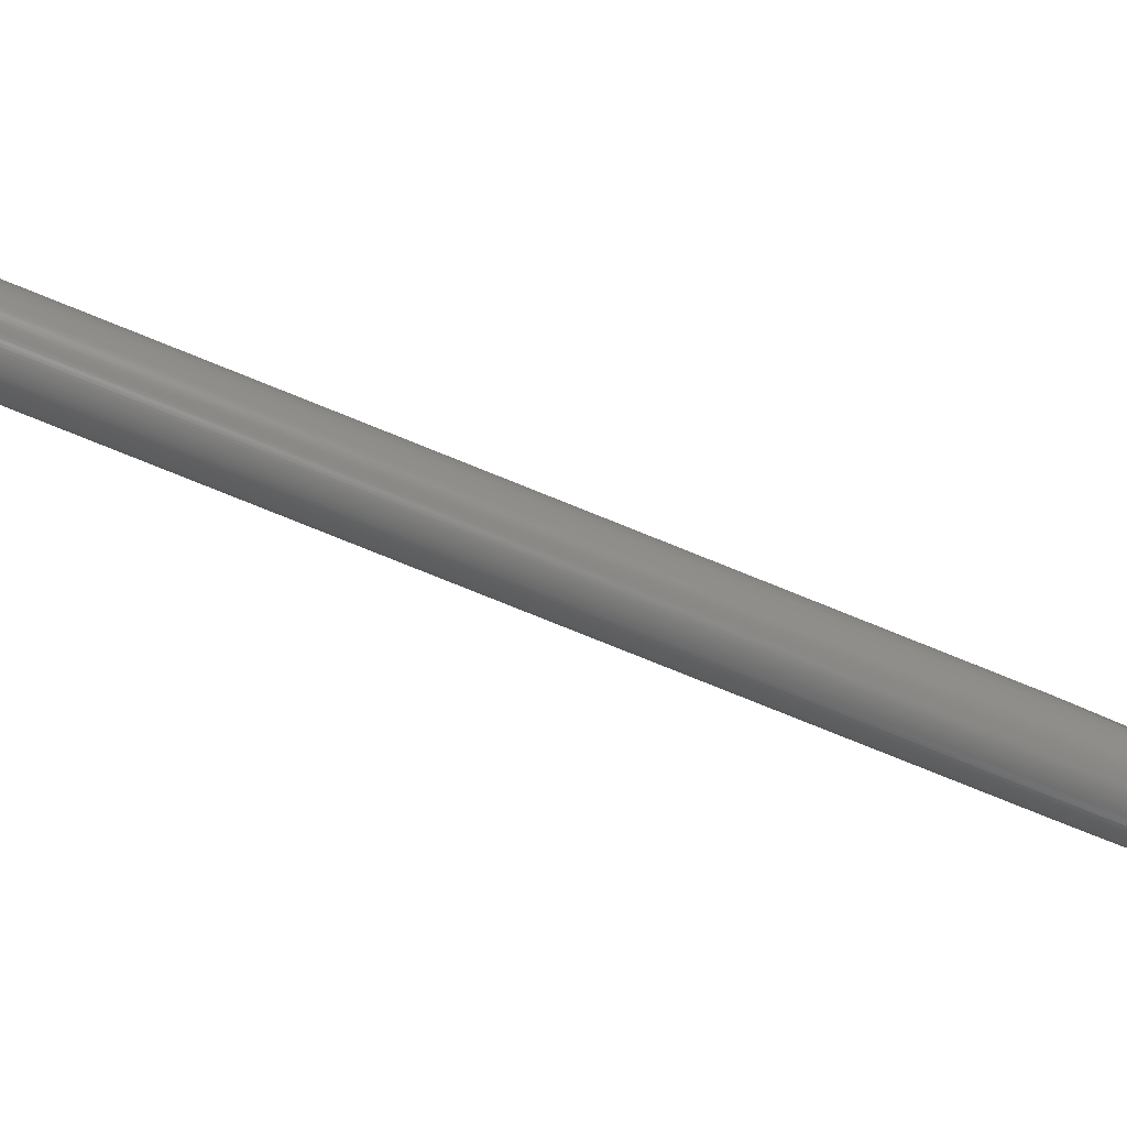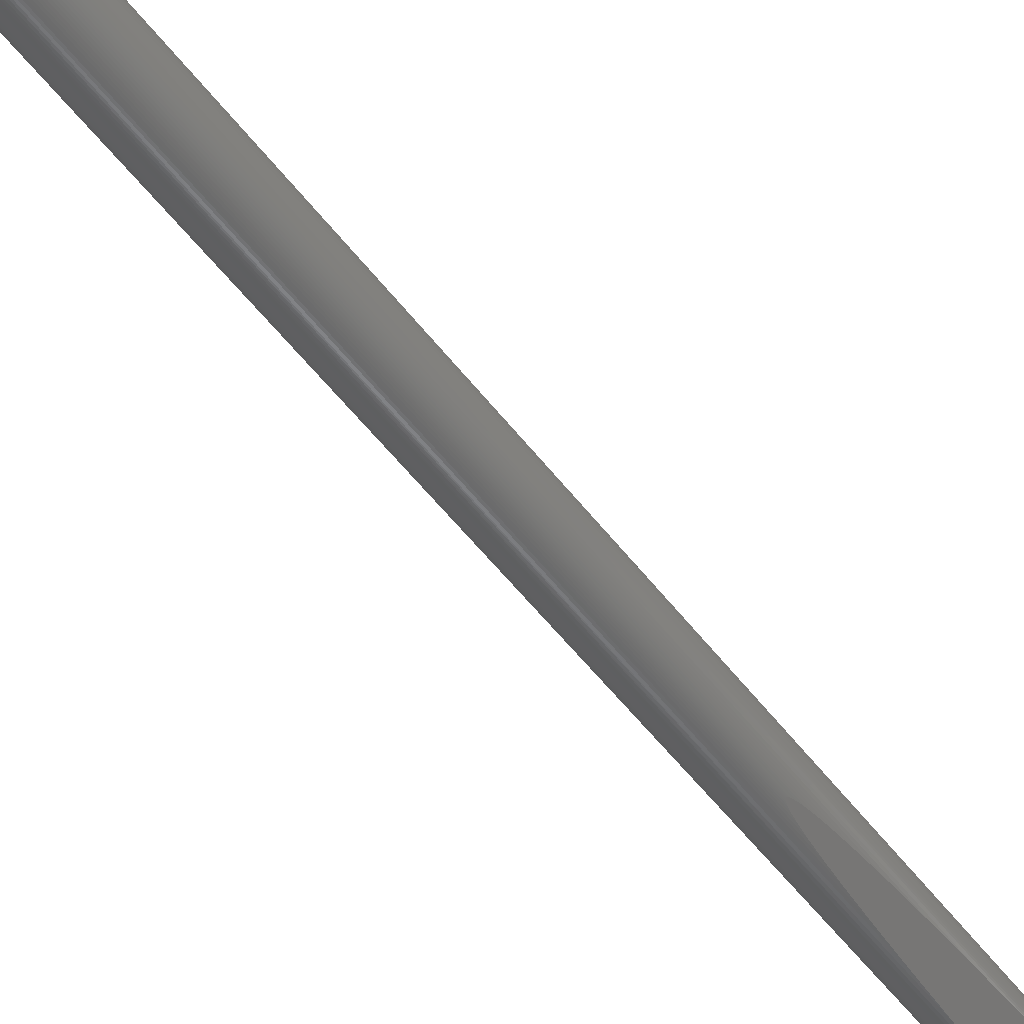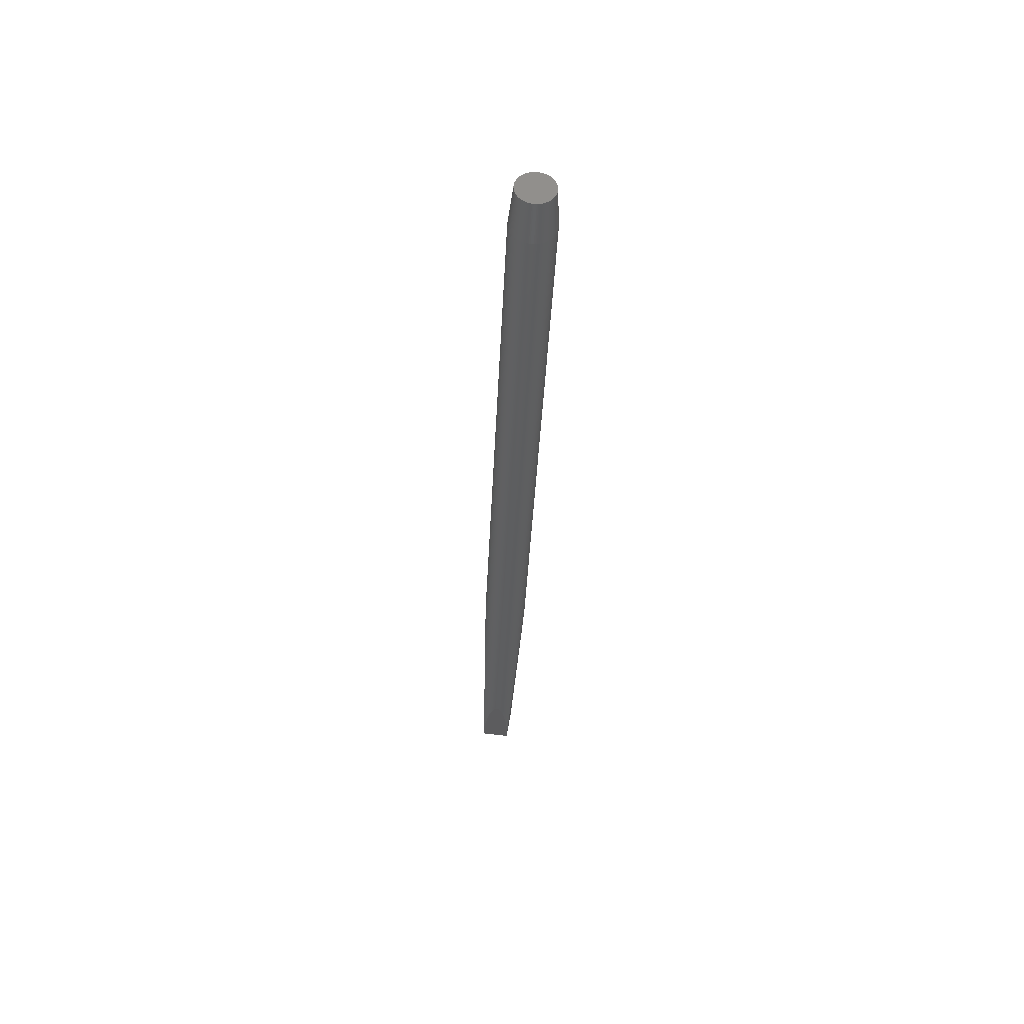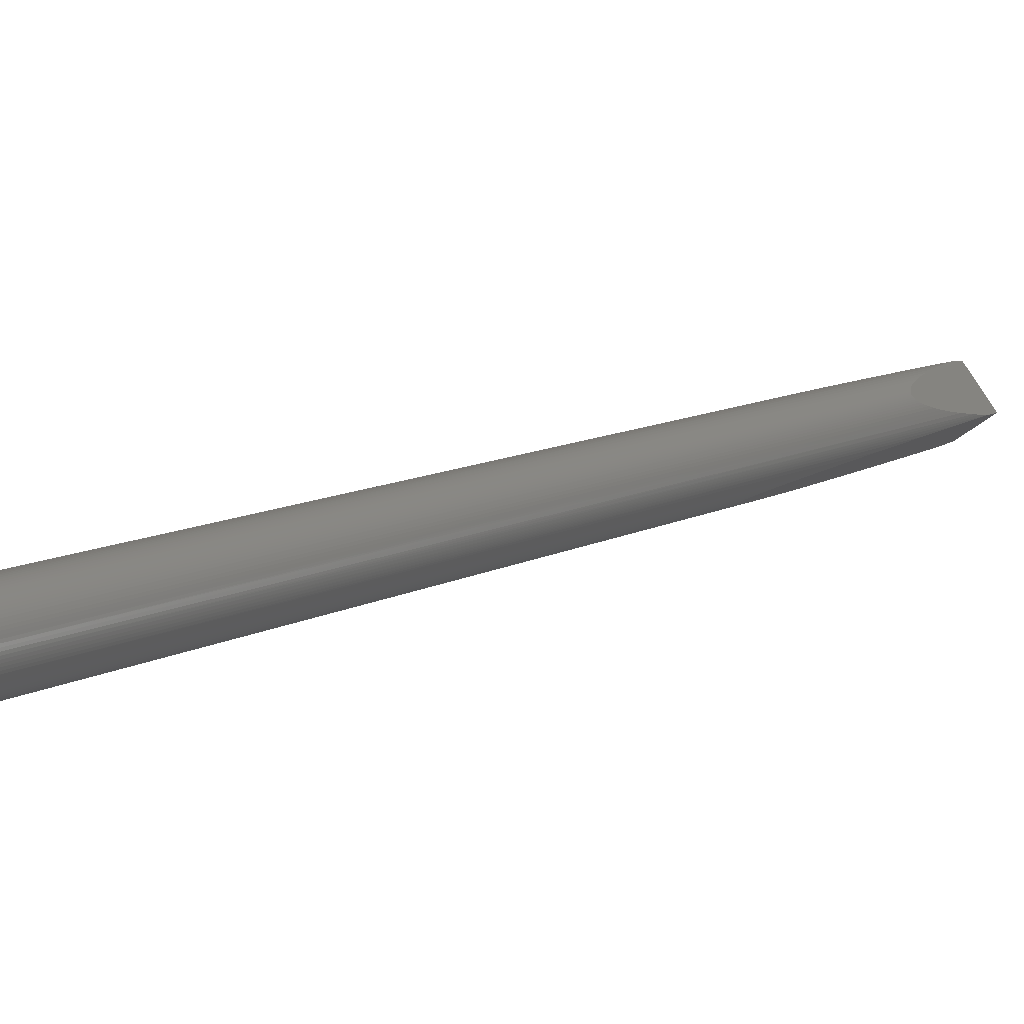
<metadata>
{"format":"stl","ext":"stl","renderer":"f3d","projection":"perspective","resolution":1024,"background":"white","views":[{"elev":53.5,"azim":119.8,"up":"+Y"},{"elev":-31.3,"azim":52.1,"up":"+Y"},{"elev":76.8,"azim":-34.8,"up":"+Z"},{"elev":26.3,"azim":44.9,"up":"+Y"}]}
</metadata>
<code>
# stl→obj: 320 verts, 636 faces
v 414 476.9 2764
v 183.8 213.7 1891
v 184.5 213.4 1892
v 182.8 214 1890
v 412.9 478.1 2764
v 415.1 475.7 2764
v 185 213.1 1892
v 185.4 212.9 1892
v 448.5 509 2746
v 449.6 507.9 2746
v 224.3 252 1894
v 223.7 253.2 1894
v 223.4 253.6 1895
v 416.2 474.6 2764
v 185.8 212.6 1892
v 186.2 212.3 1892
v 224 252.7 1894
v 186.4 212 1892
v 186.7 211.7 1892
v 417.5 473.6 2764
v 187.2 211.2 1892
v 187.7 210.4 1891
v 447.3 510.1 2746
v 222.6 254.3 1895
v 222.1 254.7 1895
v 223 254 1895
v 418.8 472.7 2764
v 188.3 209.3 1890
v 420.1 471.8 2764
v 188.8 207.9 1887
v 446.1 511.1 2746
v 221.5 255 1894
v 220.4 255.3 1893
v 421.5 471 2764
v 189.2 206.2 1884
v 189.3 204.1 1879
v 444.8 512.1 2746
v 219 255.5 1892
v 422.9 470.3 2764
v 424.4 469.7 2764
v 189.3 201.5 1872
v 443.5 512.9 2746
v 425.9 469.2 2764
v 188.9 198.3 1864
v 217.2 255.5 1889
v 427.4 468.8 2763
v 188.1 194.7 1853
v 442.1 513.7 2746
v 214.9 255.1 1886
v 428.9 468.4 2763
v 186.7 190.2 1839
v 430.4 468.2 2763
v 440.7 514.4 2746
v 212.1 254.2 1881
v 432 468 2762
v 184.9 185.3 1823
v 439.2 515 2746
v 208.6 252.8 1874
v 433.5 468 2762
v 203.6 204 1884
v 435.1 468 2762
v 437.7 515.5 2747
v 204.4 250.8 1866
v 436.6 468.2 2761
v 220.5 220.9 1939
v 436.2 516 2747
v 199.5 247.9 1855
v 438.1 468.4 2761
v 233.9 234.3 1981
v 434.7 516.3 2747
v 439.6 468.7 2760
v 244.9 245.3 2015
v 433.2 516.6 2747
v 193.8 244.2 1842
v 441 469.2 2760
v 431.6 516.7 2748
v 186.9 239.3 1826
v 442.5 469.7 2759
v 253.8 254.2 2042
v 430.1 516.8 2748
v 428.5 516.7 2749
v 179.6 233.5 1808
v 443.8 470.3 2759
v 260.7 261.1 2062
v 427 516.6 2749
v 193.7 252 1871
v 425.5 516.3 2750
v 424 516 2750
v 206.1 268.1 1927
v 445.2 471 2758
v 266 266.4 2077
v 422.6 515.6 2751
v 215.6 280.5 1971
v 421.1 515.1 2751
v 223.2 290.3 2007
v 446.4 471.7 2757
v 269.9 270.3 2087
v 419.8 514.5 2752
v 418.4 513.8 2752
v 228.9 297.8 2035
v 417.2 513 2753
v 233.1 303.2 2056
v 416 512.1 2753
v 236 307 2072
v 447.6 472.6 2757
v 272.7 273.1 2094
v 414.8 511.2 2754
v 274.6 275 2098
v 237.8 309.4 2084
v 238.9 310.8 2091
v 413.7 510.2 2754
v 239.3 311.4 2096
v 448.8 473.5 2756
v 275.8 276.2 2100
v 276.5 276.9 2101
v 449.9 474.5 2756
v 276.7 277.2 2101
v 276.9 277.3 2101
v 277 277.5 2101
v 277.1 277.5 2101
v 277.2 277.6 2101
v 277.3 277.7 2101
v 277.4 277.8 2101
v 277.4 277.8 2100
v 277.5 277.9 2100
v 450.9 475.6 2755
v 277.6 278 2100
v 277.6 278.1 2099
v 277.2 277.6 2093
v 451.8 476.8 2754
v 276.3 276.7 2087
v 412.7 509.1 2755
v 239.4 311.6 2099
v 239.4 311.4 2100
v 452.7 478 2754
v 274.6 275 2077
v 453.5 479.2 2753
v 271.7 272.2 2064
v 411.8 508 2756
v 239.3 311.3 2100
v 239.2 311.2 2101
v 239.1 311.1 2101
v 239 311 2101
v 238.9 310.9 2101
v 238.8 310.8 2101
v 238.8 310.7 2101
v 454.2 480.6 2753
v 267.5 267.9 2044
v 238.6 310.5 2101
v 238.5 310.3 2101
v 454.8 481.9 2752
v 261.5 262 2019
v 410.9 506.8 2756
v 238.3 310 2100
v 237.8 309.5 2100
v 235.7 306.7 2095
v 455.3 483.3 2752
v 253.4 253.9 1985
v 410.1 505.5 2757
v 233.7 304.1 2090
v 455.7 484.8 2751
v 456 486.2 2751
v 242.9 243.3 1943
v 409.4 504.2 2757
v 230.8 300.3 2081
v 456.3 487.7 2750
v 229.6 230 1890
v 456.4 489.2 2750
v 219.3 219.7 1850
v 408.8 502.8 2758
v 226.8 295 2069
v 456.4 490.8 2749
v 208.1 208.5 1808
v 408.3 501.4 2759
v 221.3 288 2051
v 456.4 492.3 2749
v 210.8 213 1818
v 456.2 493.8 2748
v 213.3 217.3 1828
v 407.9 500 2759
v 214.3 278.7 2026
v 455.9 495.4 2748
v 217.2 224.7 1844
v 407.6 498.5 2760
v 205.2 267 1994
v 455.6 496.9 2747
v 407.3 497 2760
v 194 252.4 1953
v 455.2 498.4 2747
v 220.1 231 1857
v 407.2 495.5 2761
v 454.6 499.8 2747
v 222.3 236.2 1867
v 407.2 494 2761
v 180.4 234.6 1902
v 407.2 492.4 2762
v 170.3 221.5 1864
v 454 501.3 2747
v 223.7 240.6 1876
v 407.4 490.9 2762
v 159.6 207.5 1823
v 407.6 489.4 2762
v 163.8 209.8 1837
v 453.3 502.7 2746
v 224.5 244.1 1882
v 408 487.9 2763
v 167.8 211.6 1851
v 452.5 504.1 2746
v 408.4 486.4 2763
v 224.9 246.9 1887
v 409 484.9 2763
v 171.5 213 1862
v 409.6 483.5 2764
v 174.7 213.9 1871
v 451.6 505.4 2746
v 224.9 249.1 1890
v 410.3 482 2764
v 177.4 214.3 1878
v 411.1 480.7 2764
v 179.6 214.5 1883
v 412 479.4 2764
v 181.4 214.3 1887
v 450.6 506.6 2746
v 224.7 250.8 1892
v 448.5 486.1 2807
v 449.8 486.4 2807
v 431.1 491.6 2810
v 444.2 486 2808
v 442.8 486.2 2809
v 447.1 486 2808
v 445.7 486 2808
v 462.7 495.8 2801
v 463.3 497 2800
v 463.8 498.2 2800
v 461.2 493.5 2802
v 462 494.6 2801
v 464.3 499.5 2799
v 464.6 500.9 2799
v 464.9 502.3 2798
v 465 503.6 2798
v 465 505 2797
v 465 506.4 2797
v 464.9 507.8 2796
v 464.6 509.2 2796
v 464.3 510.6 2796
v 463.9 512 2795
v 463.3 513.4 2795
v 462.7 514.7 2795
v 462 515.9 2795
v 461.2 517.2 2795
v 460.4 518.3 2794
v 459.5 519.5 2794
v 458.4 520.5 2794
v 457.4 521.5 2794
v 456.2 522.5 2794
v 455.1 523.3 2794
v 453.8 524.1 2794
v 452.5 524.8 2795
v 451.2 525.4 2795
v 449.9 525.9 2795
v 448.5 526.4 2795
v 447.1 526.7 2795
v 445.7 527 2796
v 444.2 527.1 2796
v 442.8 527.2 2796
v 441.4 527.1 2797
v 440 527 2797
v 438.6 526.8 2798
v 437.3 526.4 2798
v 436 526 2799
v 434.7 525.5 2799
v 433.4 524.9 2800
v 432.2 524.2 2800
v 431.1 523.5 2801
v 430 522.6 2801
v 429 521.7 2802
v 428.1 520.7 2802
v 427.2 519.7 2803
v 426.5 518.5 2803
v 425.8 517.4 2804
v 425.2 516.1 2804
v 424.6 514.9 2805
v 424.2 513.6 2805
v 423.9 512.2 2806
v 423.6 510.9 2806
v 423.5 509.5 2807
v 423.4 508.1 2807
v 423.5 506.7 2808
v 423.6 505.3 2808
v 423.9 503.9 2808
v 424.2 502.5 2809
v 424.6 501.1 2809
v 425.2 499.8 2809
v 425.8 498.5 2810
v 426.5 497.2 2810
v 427.2 496 2810
v 428.1 494.8 2810
v 429 493.6 2810
v 430 492.6 2810
v 460.4 492.4 2802
v 459.4 491.4 2803
v 433.4 489.8 2810
v 432.2 490.6 2810
v 458.4 490.5 2803
v 434.7 489 2810
v 457.4 489.7 2804
v 435.9 488.3 2810
v 456.2 488.9 2804
v 437.3 487.7 2810
v 455 488.2 2805
v 438.6 487.2 2810
v 453.8 487.6 2805
v 440 486.7 2809
v 452.5 487.1 2806
v 441.4 486.4 2809
v 451.2 486.7 2806
v 156 202.8 1803
v 174.4 226.8 1791
v 180.7 181.1 1803
v 202.1 202.5 1791
f 1 2 3
f 1 4 2
f 1 5 4
f 6 7 8
f 9 10 11
f 6 3 7
f 6 1 3
f 9 12 13
f 14 15 16
f 9 17 12
f 14 8 15
f 9 11 17
f 14 6 8
f 14 18 19
f 14 16 18
f 20 21 22
f 20 19 21
f 20 14 19
f 23 9 13
f 23 24 25
f 23 26 24
f 23 13 26
f 27 22 28
f 27 20 22
f 29 28 30
f 31 23 25
f 29 27 28
f 31 32 33
f 31 25 32
f 34 35 36
f 34 30 35
f 34 29 30
f 37 33 38
f 37 31 33
f 39 34 36
f 40 36 41
f 40 39 36
f 42 37 38
f 43 41 44
f 42 38 45
f 43 40 41
f 46 44 47
f 46 43 44
f 48 45 49
f 48 42 45
f 50 47 51
f 50 46 47
f 52 50 51
f 53 49 54
f 53 48 49
f 55 51 56
f 55 52 51
f 57 54 58
f 59 56 60
f 57 53 54
f 59 55 56
f 61 59 60
f 62 58 63
f 62 57 58
f 64 60 65
f 64 61 60
f 66 63 67
f 66 62 63
f 68 65 69
f 68 64 65
f 70 66 67
f 71 69 72
f 71 68 69
f 73 67 74
f 73 70 67
f 75 71 72
f 76 74 77
f 76 73 74
f 78 72 79
f 80 76 77
f 78 75 72
f 81 80 77
f 81 77 82
f 83 78 79
f 83 79 84
f 85 81 82
f 85 82 86
f 87 85 86
f 88 87 86
f 88 86 89
f 90 83 84
f 90 84 91
f 92 88 89
f 92 89 93
f 94 92 93
f 94 93 95
f 96 90 91
f 96 91 97
f 98 94 95
f 99 98 95
f 99 95 100
f 101 99 100
f 101 100 102
f 103 101 102
f 103 102 104
f 105 96 97
f 105 97 106
f 107 103 104
f 105 106 108
f 107 104 109
f 107 109 110
f 111 107 110
f 111 110 112
f 113 108 114
f 113 114 115
f 113 105 108
f 116 113 115
f 116 115 117
f 116 117 118
f 116 118 119
f 116 119 120
f 116 120 121
f 116 121 122
f 116 122 123
f 116 123 124
f 116 124 125
f 126 116 125
f 126 125 127
f 126 127 128
f 126 128 129
f 130 129 131
f 130 126 129
f 132 111 112
f 132 112 133
f 132 133 134
f 135 131 136
f 135 130 131
f 137 136 138
f 137 135 136
f 139 132 134
f 139 134 140
f 139 140 141
f 139 141 142
f 139 142 143
f 139 143 144
f 139 144 145
f 139 145 146
f 147 138 148
f 139 146 149
f 139 149 150
f 147 137 138
f 151 148 152
f 151 147 148
f 153 139 150
f 153 150 154
f 153 154 155
f 153 155 156
f 157 152 158
f 157 151 152
f 159 156 160
f 161 157 158
f 159 153 156
f 162 158 163
f 162 161 158
f 164 160 165
f 164 159 160
f 166 163 167
f 166 162 163
f 168 167 169
f 170 165 171
f 168 166 167
f 170 164 165
f 172 169 173
f 172 168 169
f 174 171 175
f 174 170 171
f 176 173 177
f 176 172 173
f 178 177 179
f 180 175 181
f 178 176 177
f 180 174 175
f 182 179 183
f 184 181 185
f 182 178 179
f 184 180 181
f 186 182 183
f 187 184 185
f 187 185 188
f 189 183 190
f 189 186 183
f 191 187 188
f 192 189 190
f 192 190 193
f 194 188 195
f 194 191 188
f 196 195 197
f 196 194 195
f 198 192 193
f 198 193 199
f 200 196 197
f 200 197 201
f 202 201 203
f 204 198 199
f 202 200 201
f 204 199 205
f 206 203 207
f 206 202 203
f 208 204 205
f 209 206 207
f 208 205 210
f 211 207 212
f 211 209 207
f 213 212 214
f 213 211 212
f 215 208 210
f 215 210 216
f 217 214 218
f 217 213 214
f 219 218 220
f 219 217 218
f 221 220 222
f 221 219 220
f 223 215 216
f 223 216 224
f 5 222 4
f 10 223 224
f 5 221 222
f 10 224 11
f 225 226 227
f 228 227 229
f 230 225 227
f 231 227 228
f 231 230 227
f 232 233 234
f 227 232 234
f 227 235 236
f 227 236 232
f 227 234 237
f 227 237 238
f 227 238 239
f 227 239 240
f 227 240 241
f 227 241 242
f 227 242 243
f 227 243 244
f 227 244 245
f 227 245 246
f 227 246 247
f 227 247 248
f 227 248 249
f 227 249 250
f 227 250 251
f 227 251 252
f 227 252 253
f 227 253 254
f 227 254 255
f 227 255 256
f 227 256 257
f 227 257 258
f 227 258 259
f 227 259 260
f 227 260 261
f 227 261 262
f 227 262 263
f 227 263 264
f 227 264 265
f 227 265 266
f 227 266 267
f 227 267 268
f 227 268 269
f 227 269 270
f 227 270 271
f 227 271 272
f 227 272 273
f 227 273 274
f 227 274 275
f 227 275 276
f 227 276 277
f 227 277 278
f 227 278 279
f 227 279 280
f 227 280 281
f 227 281 282
f 227 282 283
f 227 283 284
f 227 284 285
f 227 285 286
f 227 286 287
f 227 287 288
f 227 288 289
f 227 289 290
f 227 290 291
f 227 291 292
f 227 292 293
f 227 293 294
f 227 294 295
f 227 295 296
f 227 296 297
f 227 297 298
f 227 298 299
f 300 235 227
f 301 300 227
f 302 227 303
f 304 301 227
f 305 227 302
f 306 304 227
f 307 227 305
f 308 306 227
f 309 227 307
f 310 308 227
f 311 227 309
f 312 310 227
f 313 227 311
f 314 312 227
f 315 227 313
f 316 314 227
f 229 227 315
f 226 316 227
f 317 318 319
f 318 320 319
f 25 24 13
f 24 26 13
f 32 25 12
f 25 13 12
f 33 32 17
f 32 12 17
f 33 17 11
f 38 33 224
f 33 11 224
f 45 38 216
f 38 224 216
f 49 45 210
f 45 216 210
f 54 49 205
f 49 210 205
f 58 54 199
f 54 205 199
f 63 58 193
f 58 199 193
f 67 63 190
f 63 193 190
f 74 67 183
f 67 190 183
f 77 74 179
f 74 183 179
f 82 77 177
f 77 179 177
f 318 82 173
f 82 177 173
f 318 173 320
f 201 317 56
f 317 319 56
f 203 201 56
f 207 203 51
f 203 56 51
f 212 207 47
f 207 51 47
f 214 212 44
f 212 47 44
f 218 214 41
f 214 44 41
f 220 218 36
f 218 41 36
f 222 220 35
f 220 36 35
f 4 222 30
f 222 35 30
f 16 15 18
f 15 8 19
f 18 15 19
f 2 4 28
f 4 30 28
f 8 7 21
f 7 3 21
f 19 8 21
f 3 2 22
f 21 3 22
f 2 28 22
f 173 319 320
f 173 56 319
f 169 56 173
f 60 56 169
f 167 60 169
f 65 60 167
f 163 65 167
f 69 65 163
f 158 69 163
f 72 69 158
f 152 72 158
f 79 72 152
f 148 79 152
f 84 79 148
f 138 84 148
f 91 84 138
f 136 91 138
f 97 91 136
f 131 97 136
f 106 97 131
f 129 106 131
f 108 106 129
f 128 114 108
f 128 108 129
f 127 115 114
f 127 114 128
f 125 117 115
f 125 115 127
f 124 117 125
f 123 117 124
f 123 118 117
f 121 120 119
f 122 118 123
f 122 121 119
f 122 119 118
f 317 82 318
f 201 82 317
f 197 86 82
f 197 82 201
f 195 89 86
f 195 86 197
f 188 93 89
f 188 89 195
f 185 95 93
f 185 93 188
f 181 100 95
f 181 95 185
f 175 102 100
f 175 100 181
f 171 104 102
f 171 102 175
f 165 109 104
f 165 104 171
f 160 110 109
f 160 109 165
f 156 112 110
f 156 110 160
f 144 143 142
f 145 144 142
f 145 142 141
f 146 141 140
f 146 145 141
f 149 146 140
f 150 149 140
f 150 140 134
f 154 150 134
f 154 134 133
f 155 133 112
f 155 112 156
f 155 154 133
f 116 126 300
f 37 42 256
f 37 256 255
f 159 280 279
f 113 301 304
f 113 116 301
f 153 159 279
f 105 113 304
f 105 304 306
f 31 37 255
f 31 255 254
f 153 279 278
f 96 306 308
f 96 105 306
f 139 153 278
f 23 31 254
f 90 96 308
f 90 308 310
f 139 278 277
f 83 310 312
f 132 139 277
f 83 90 310
f 9 254 253
f 9 23 254
f 78 83 312
f 111 132 277
f 78 312 314
f 75 314 316
f 75 78 314
f 10 253 252
f 71 75 316
f 10 9 253
f 6 14 227
f 111 277 276
f 71 316 226
f 68 226 225
f 68 71 226
f 107 111 276
f 6 227 299
f 223 252 251
f 223 10 252
f 107 276 275
f 64 225 230
f 64 68 225
f 1 6 299
f 61 64 230
f 61 230 231
f 1 299 298
f 215 251 250
f 59 61 231
f 215 223 251
f 103 107 275
f 103 275 274
f 55 231 228
f 55 59 231
f 5 1 298
f 52 228 229
f 52 55 228
f 5 298 297
f 208 250 249
f 208 215 250
f 50 229 315
f 101 274 273
f 50 52 229
f 101 103 274
f 46 315 313
f 46 50 315
f 221 5 297
f 43 313 311
f 43 46 313
f 40 311 309
f 40 43 311
f 204 249 248
f 221 297 296
f 204 208 249
f 99 273 272
f 99 101 273
f 39 309 307
f 39 40 309
f 34 307 305
f 34 39 307
f 29 305 302
f 29 34 305
f 27 302 303
f 27 29 302
f 219 221 296
f 20 303 227
f 20 27 303
f 14 20 227
f 98 99 272
f 198 248 247
f 198 204 248
f 219 296 295
f 98 272 271
f 217 219 295
f 192 247 246
f 192 198 247
f 217 295 294
f 94 271 270
f 94 98 271
f 189 246 245
f 92 94 270
f 189 192 246
f 213 294 293
f 213 217 294
f 92 270 269
f 186 245 244
f 186 189 245
f 211 293 292
f 88 269 268
f 88 92 269
f 211 213 293
f 182 244 243
f 182 186 244
f 87 88 268
f 209 292 291
f 209 211 292
f 87 268 267
f 178 243 242
f 178 182 243
f 206 209 291
f 85 267 266
f 85 87 267
f 206 291 290
f 202 206 290
f 176 178 242
f 81 85 266
f 172 176 242
f 81 266 265
f 202 290 289
f 80 81 265
f 200 202 289
f 172 242 241
f 168 172 241
f 200 289 288
f 196 200 288
f 168 241 240
f 76 265 264
f 76 80 265
f 73 76 264
f 166 168 240
f 194 196 288
f 166 240 239
f 73 264 263
f 194 288 287
f 70 73 263
f 162 166 239
f 191 194 287
f 162 239 238
f 70 263 262
f 191 287 286
f 66 70 262
f 161 162 238
f 187 191 286
f 161 238 237
f 66 262 261
f 157 161 237
f 62 66 261
f 187 286 285
f 184 187 285
f 157 237 234
f 151 157 234
f 62 261 260
f 184 285 284
f 151 234 233
f 57 62 260
f 180 184 284
f 147 151 233
f 147 233 232
f 57 260 259
f 180 284 283
f 174 180 283
f 53 57 259
f 137 147 232
f 137 232 236
f 53 259 258
f 174 283 282
f 170 174 282
f 135 137 236
f 135 236 235
f 48 53 258
f 48 258 257
f 170 282 281
f 130 235 300
f 130 135 235
f 164 170 281
f 126 130 300
f 42 48 257
f 42 257 256
f 164 281 280
f 159 164 280
f 116 300 301

</code>
